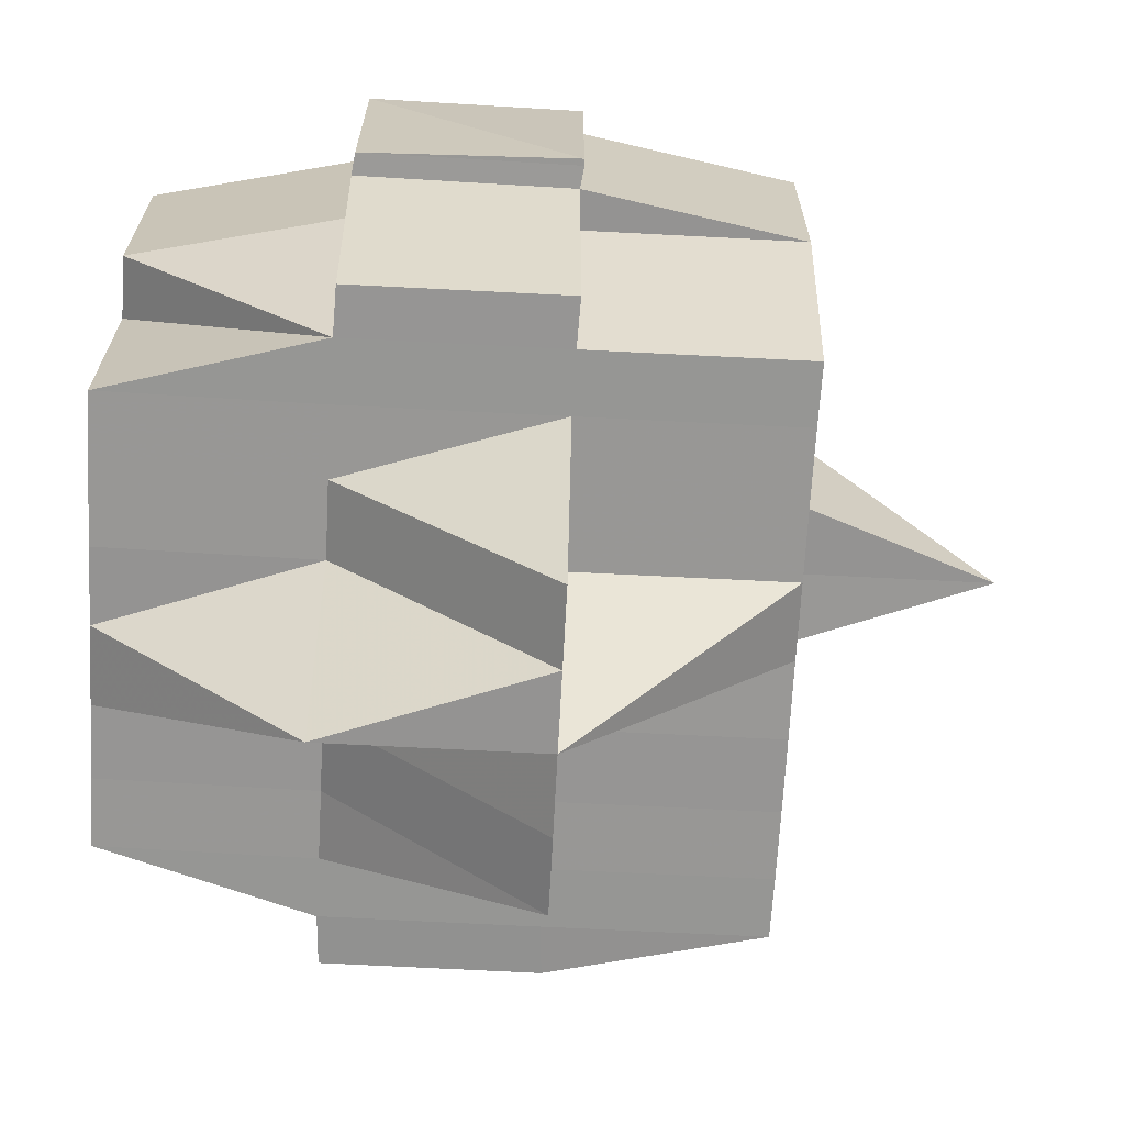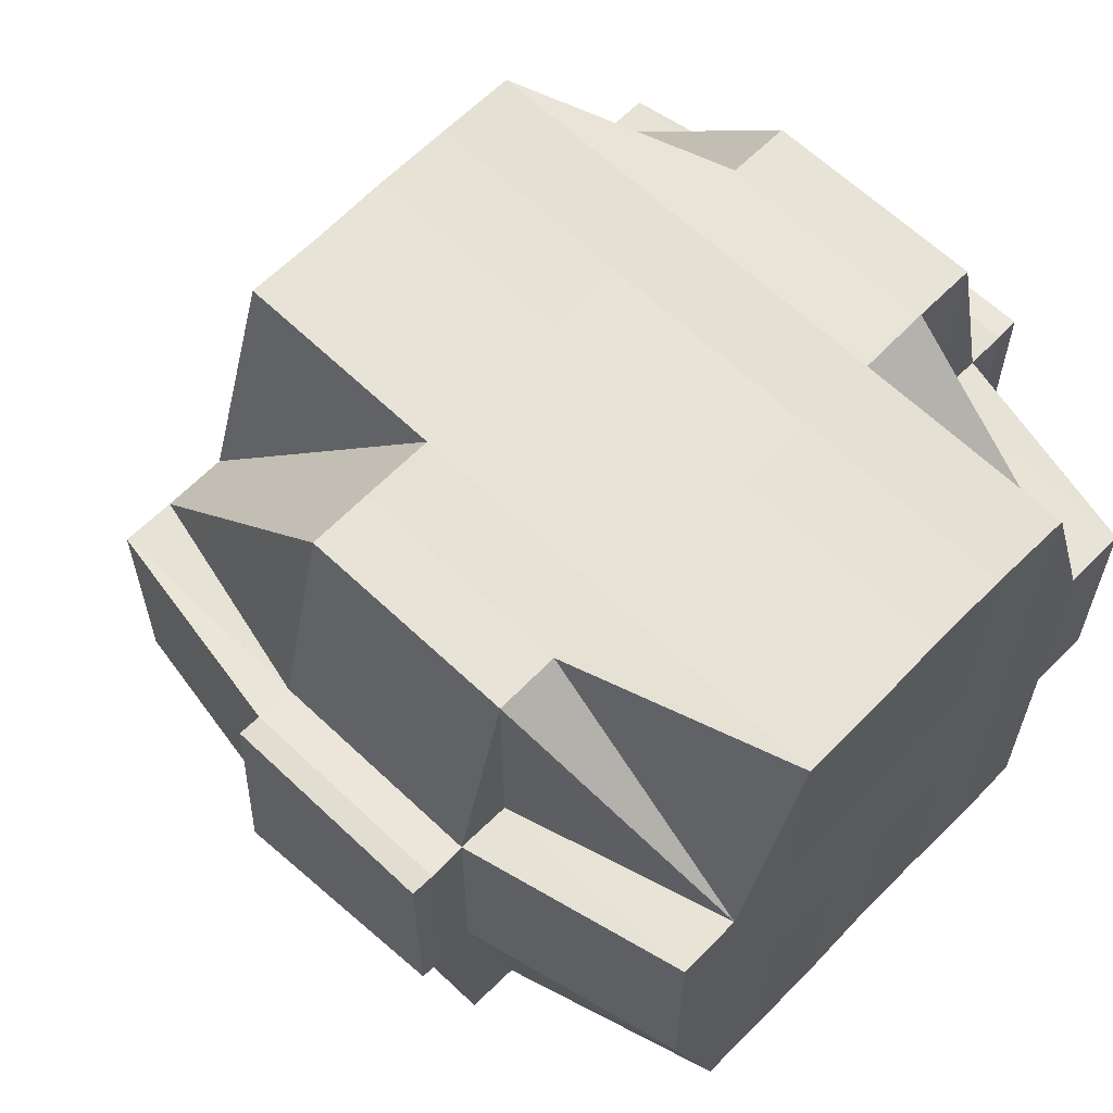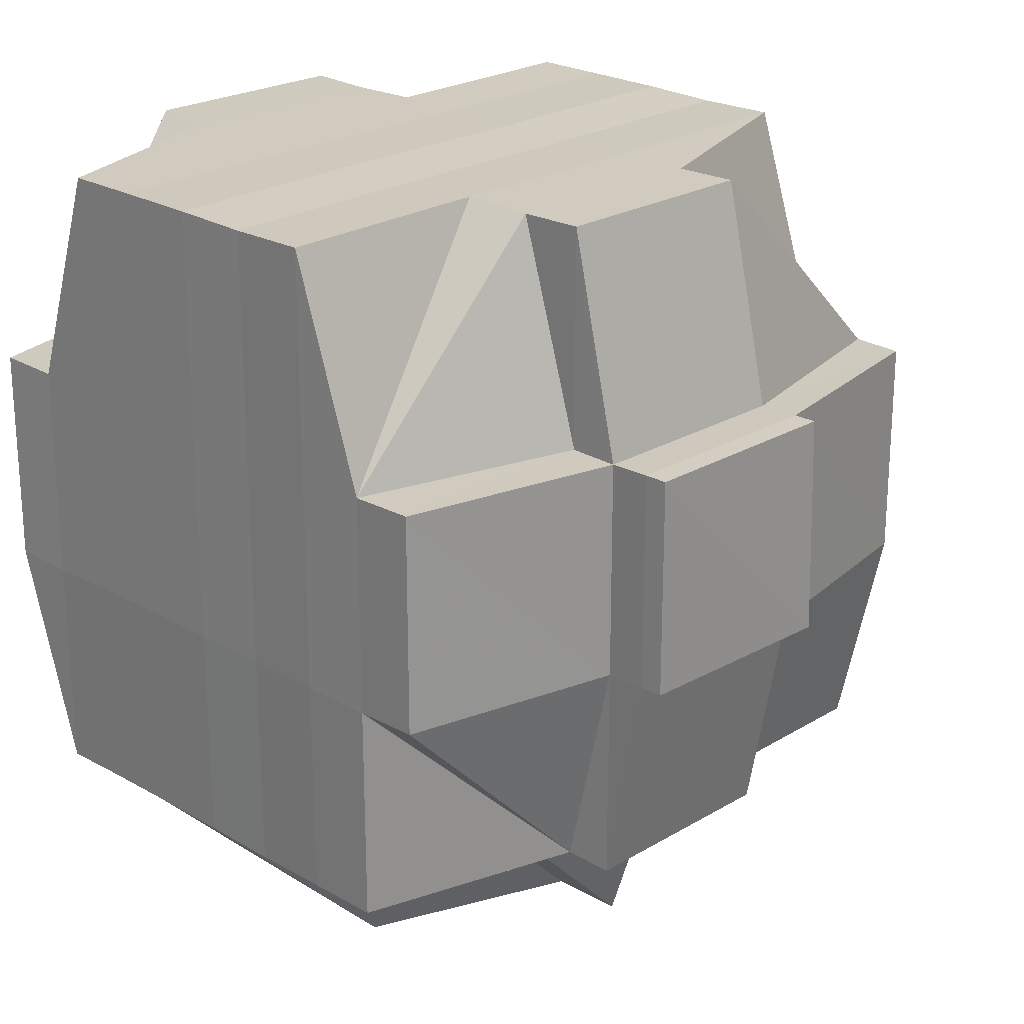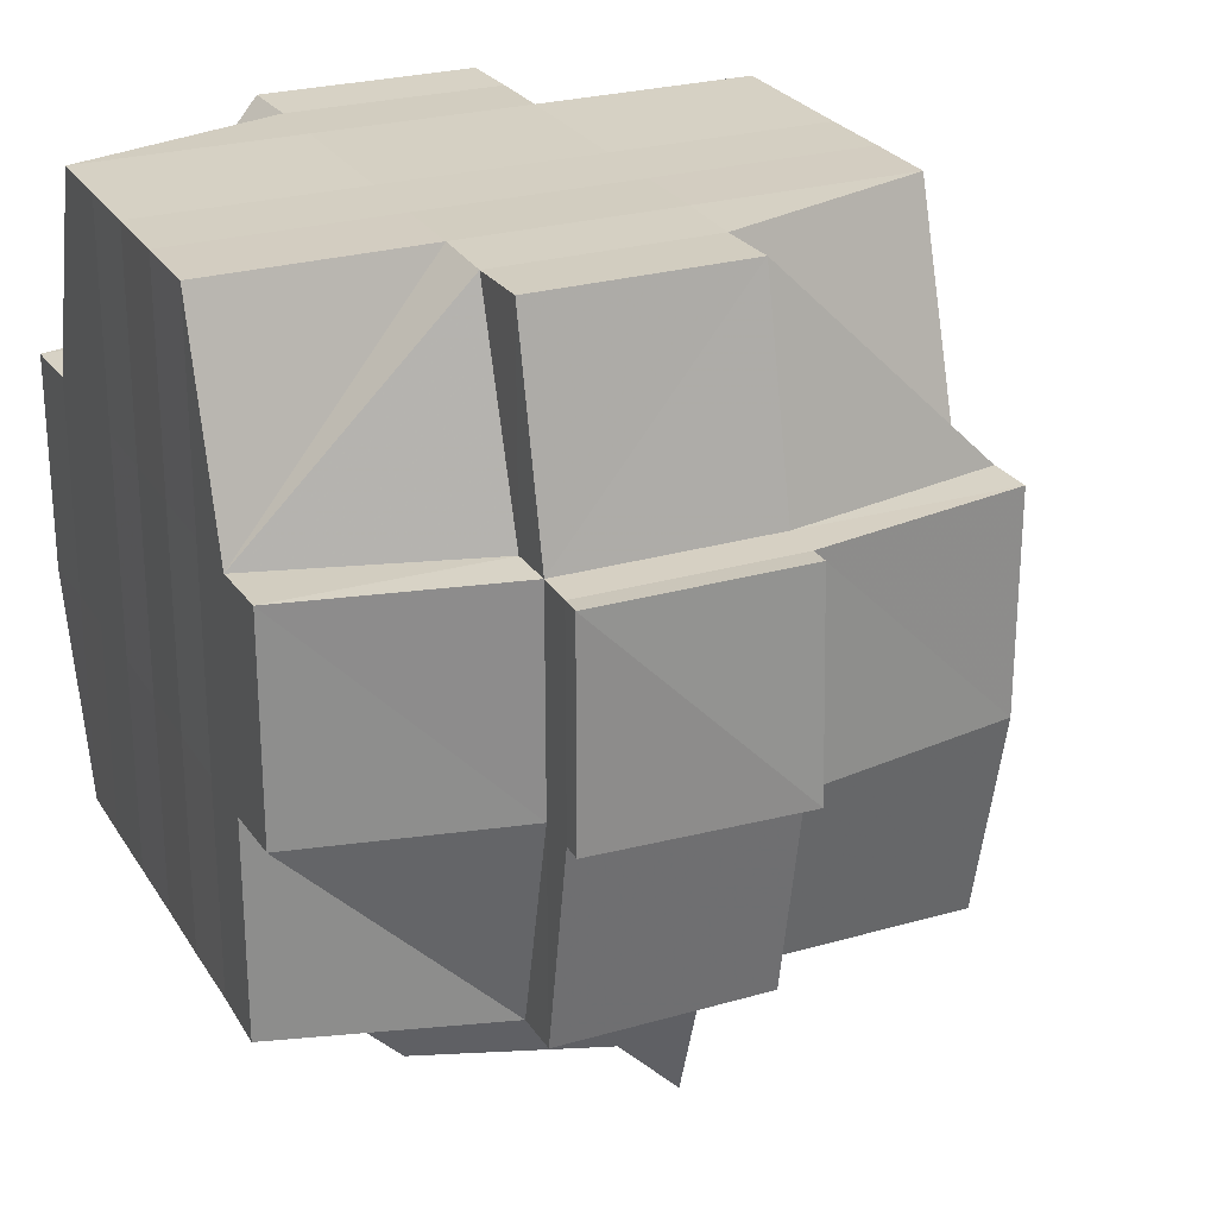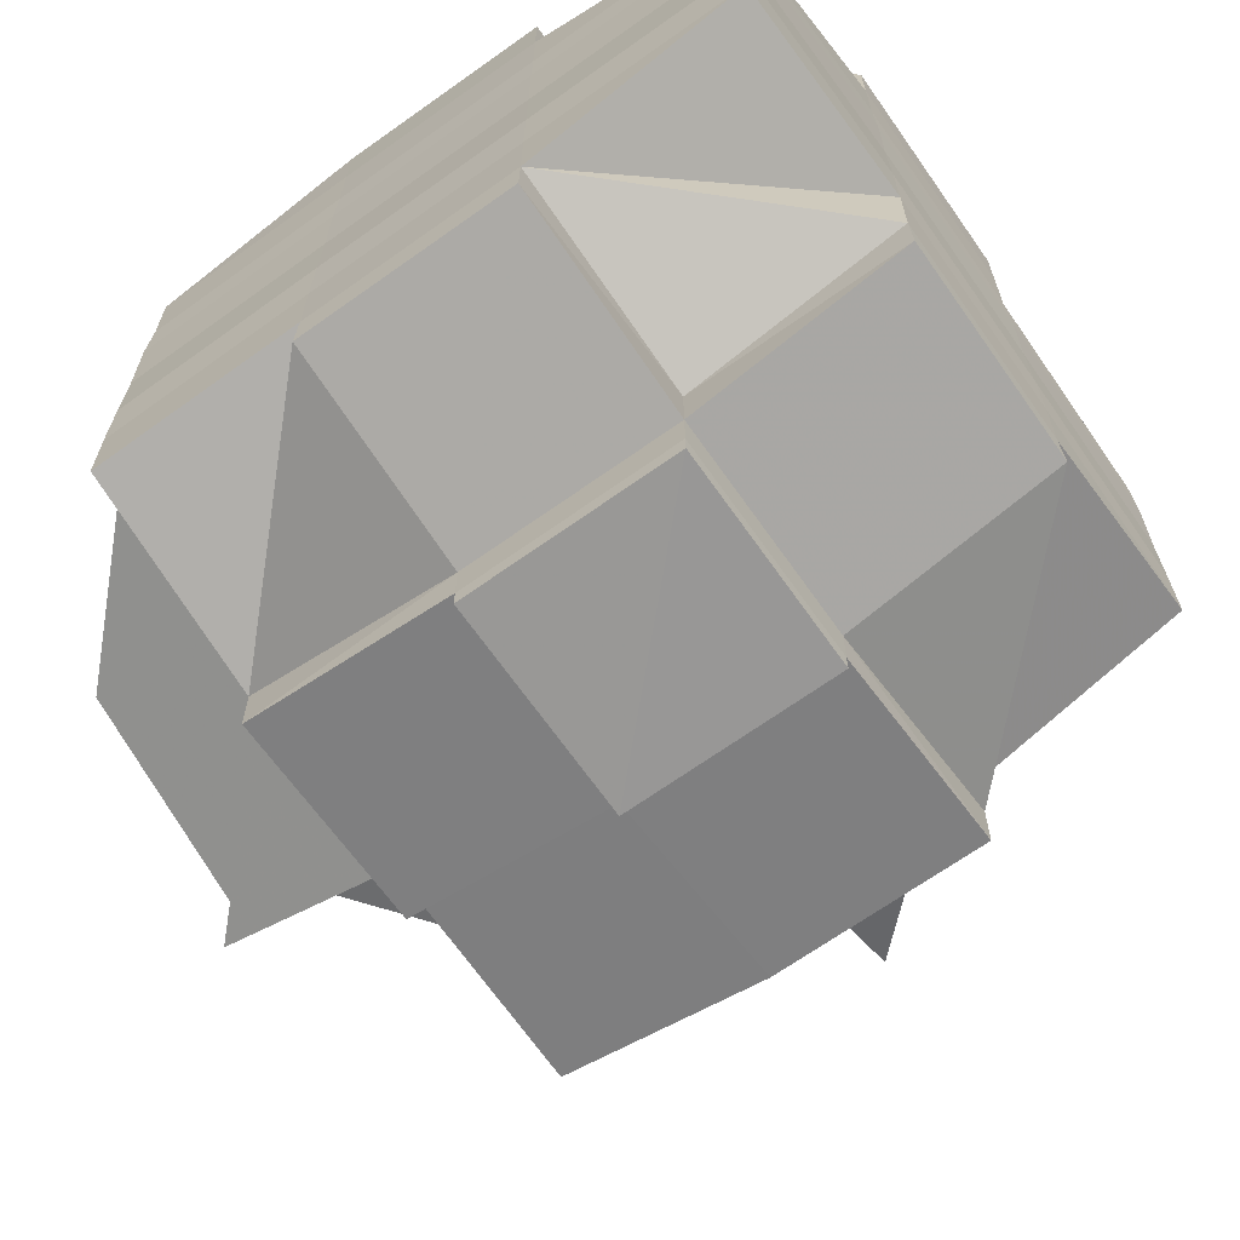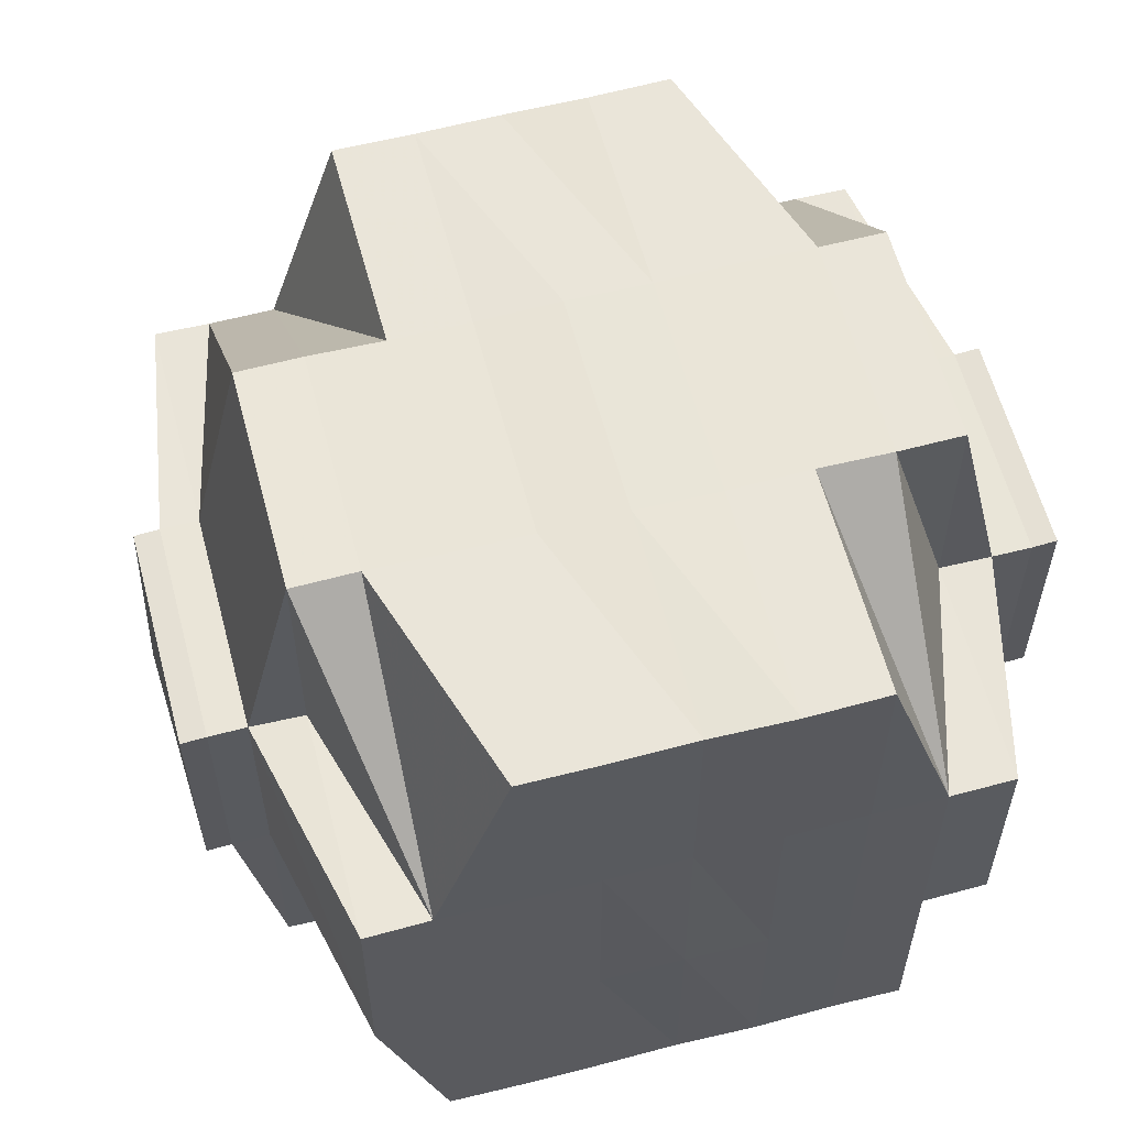
<metadata>
{"format":"obj","ext":"obj","renderer":"f3d","projection":"perspective","resolution":1024,"background":"white","views":[{"elev":-67.7,"azim":176.8,"up":"+Y"},{"elev":62.9,"azim":44.1,"up":"+Y"},{"elev":23.4,"azim":134.2,"up":"+Y"},{"elev":25.8,"azim":155.2,"up":"+Y"},{"elev":-67.7,"azim":125.6,"up":"+Z"},{"elev":59.3,"azim":75.2,"up":"+Y"}]}
</metadata>
<code>
o 953
v 2165 1860 11.1
v 2165 1860 11.1
v 2165 1860 11.1
v 2165 1860 11.1
v 2165 1860 11.1
v 2165 1860 11.1
v 2165 1860 11.1
v 2165 1860 11.1
v 2165 1860 11.1
v 2165 1860 11.11
v 2165 1860 11.1
v 2165 1860 11.1
v 2165 1860 11.1
v 2165 1860 11.1
v 2165 1860 11.1
v 2165 1860 11.1
v 2165 1860 11.1
v 2165 1860 11.1
v 2165 1860 11.1
v 2165 1860 11.1
v 2165 1860 11.1
v 2165 1860 11.1
v 2165 1860 11.11
v 2165 1860 11.11
v 2165 1860 11.1
v 2165 1860 11.1
v 2165 1860 11.11
v 2165 1860 11.11
v 2165 1860 11.11
v 2165 1860 11.11
v 2165 1860 11.11
v 2165 1860 11.11
v 2165 1860 11.11
v 2165 1860 11.1
v 2165 1860 11.1
v 2165 1860 11.11
v 2165 1860 11.1
v 2165 1860 11.1
v 2165 1860 11.11
v 2165 1860 11.11
v 2165 1860 11.11
v 2165 1860 11.11
v 2165 1860 11.12
v 2165 1860 11.11
v 2165 1860 11.11
v 2165 1860 11.11
v 2165 1860 11.12
v 2165 1860 11.12
v 2165 1860 11.12
v 2165 1860 11.12
v 2165 1860 11.12
v 2165 1860 11.11
v 2165 1860 11.12
v 2165 1860 11.12
v 2165 1860 11.12
v 2165 1860 11.12
v 2165 1860 11.12
v 2165 1860 11.12
v 2165 1860 11.12
v 2165 1860 11.13
v 2165 1860 11.12
v 2165 1860 11.12
v 2165 1860 11.12
v 2165 1860 11.13
v 2165 1860 11.13
v 2165 1860 11.12
v 2165 1860 11.13
v 2165 1860 11.12
v 2165 1860 11.13
v 2165 1860 11.13
v 2165 1860 11.12
v 2165 1860 11.13
v 2165 1860 11.13
v 2165 1860 11.13
v 2165 1860 11.13
v 2165 1860 11.13
v 2165 1860 11.13
v 2165 1860 11.13
v 2165 1860 11.13
v 2165 1860 11.13
v 2165 1860 11.14
v 2165 1860 11.13
v 2165 1860 11.13
v 2165 1860 11.13
v 2165 1860 11.13
v 2165 1860 11.13
v 2165 1860 11.14
v 2165 1860 11.13
v 2165 1860 11.13
v 2165 1860 11.13
v 2165 1860 11.14
v 2165 1860 11.14
v 2165 1860 11.13
v 2165 1860 11.13
v 2165 1860 11.13
v 2165 1860 11.14
v 2165 1860 11.13
v 2165 1860 11.14
v 2165 1860 11.14
v 2165 1860 11.14
v 2165 1860 11.14
v 2165 1860 11.13
v 2165 1860 11.13
v 2165 1860 11.14
v 2165 1860 11.13
v 2165 1860 11.13
v 2165 1860 11.13
v 2165 1860 11.14
v 2165 1860 11.14
v 2165 1860 11.14
v 2165 1860 11.14
v 2165 1860 11.14
v 2165 1860 11.13
v 2165 1860 11.14
v 2165 1860 11.14
v 2165 1860 11.14
v 2165 1860 11.14
v 2165 1860 11.14
v 2165 1860 11.13
v 2165 1860 11.13
v 2165 1860 11.13
v 2165 1860 11.13
v 2165 1860 11.14
v 2165 1860 11.13
v 2165 1860 11.13
v 2165 1860 11.13
v 2165 1860 11.13
v 2165 1860 11.12
v 2165 1860 11.13
v 2165 1860 11.13
v 2165 1860 11.12
v 2165 1860 11.12
v 2165 1860 11.13
v 2165 1860 11.12
v 2165 1860 11.12
v 2165 1860 11.12
v 2165 1860 11.13
v 2165 1860 11.13
v 2165 1860 11.13
v 2165 1860 11.13
v 2165 1860 11.12
v 2165 1860 11.13
v 2165 1860 11.13
v 2165 1860 11.13
v 2165 1860 11.12
v 2165 1860 11.13
v 2165 1860 11.13
v 2165 1860 11.13
v 2165 1860 11.13
v 2165 1860 11.13
v 2165 1860 11.13
v 2165 1860 11.13
v 2165 1860 11.14
v 2165 1860 11.14
v 2165 1860 11.14
v 2165 1860 11.14
v 2165 1860 11.14
v 2165 1860 11.13
v 2165 1860 11.14
v 2165 1860 11.14
v 2165 1860 11.14
v 2165 1860 11.14
v 2165 1860 11.14
v 2165 1860 11.14
v 2165 1860 11.14
v 2165 1860 11.14
v 2165 1860 11.14
v 2165 1860 11.14
v 2165 1860 11.14
v 2165 1860 11.13
v 2165 1860 11.1
v 2165 1860 11.1
v 2165 1860 11.1
v 2165 1860 11.1
v 2165 1860 11.1
v 2165 1860 11.1
v 2165 1860 11.1
v 2165 1860 11.1
v 2165 1860 11.1
v 2165 1860 11.1
v 2165 1860 11.1
v 2165 1860 11.1
v 2165 1860 11.1
v 2165 1860 11.1
v 2165 1860 11.1
v 2165 1860 11.1
v 2165 1860 11.1
v 2165 1860 11.1
v 2165 1860 11.11
v 2165 1860 11.11
v 2165 1860 11.11
v 2165 1860 11.11
v 2165 1860 11.11
v 2165 1860 11.11
v 2165 1860 11.11
v 2165 1860 11.11
v 2165 1860 11.11
v 2165 1860 11.11
v 2165 1860 11.11
v 2165 1860 11.11
v 2165 1860 11.11
v 2165 1860 11.12
v 2165 1860 11.11
v 2165 1860 11.12
v 2165 1860 11.11
v 2165 1860 11.12
v 2165 1860 11.11
v 2165 1860 11.12
v 2165 1860 11.11
v 2165 1860 11.12
v 2165 1860 11.11
v 2165 1860 11.12
v 2165 1860 11.12
v 2165 1860 11.11
v 2165 1860 11.11
v 2165 1860 11.12
v 2165 1860 11.12
v 2165 1860 11.12
v 2165 1860 11.12
v 2165 1860 11.12
v 2165 1860 11.12
v 2165 1860 11.13
v 2165 1860 11.13
v 2165 1860 11.13
v 2165 1860 11.13
v 2165 1860 11.12
v 2165 1860 11.12
v 2165 1860 11.13
v 2165 1860 11.12
v 2165 1860 11.12
v 2165 1860 11.12
v 2165 1860 11.13
v 2165 1860 11.12
v 2165 1860 11.13
v 2165 1860 11.13
v 2165 1860 11.12
v 2165 1860 11.12
v 2165 1860 11.12
v 2165 1860 11.12
v 2165 1860 11.12
v 2165 1860 11.11
v 2164 1860 11.12
v 2165 1860 11.12
v 2164 1860 11.12
v 2165 1860 11.12
v 2165 1860 11.12
v 2165 1860 11.12
v 2165 1860 11.11
v 2165 1860 11.12
v 2165 1860 11.12
v 2165 1860 11.11
v 2165 1860 11.11
v 2165 1860 11.11
v 2165 1860 11.11
v 2165 1860 11.11
v 2165 1860 11.11
v 2165 1860 11.11
v 2165 1860 11.11
v 2165 1860 11.1
v 2165 1860 11.11
v 2165 1860 11.11
v 2165 1860 11.12
v 2165 1860 11.12
v 2165 1860 11.11
v 2165 1860 11.12
v 2165 1860 11.12
v 2165 1860 11.12
v 2165 1860 11.12
v 2165 1860 11.12
v 2165 1860 11.13
v 2165 1860 11.12
v 2165 1860 11.12
v 2165 1860 11.13
v 2165 1860 11.13
v 2165 1860 11.13
v 2165 1860 11.13
v 2165 1860 11.1
v 2165 1860 11.1
v 2165 1860 11.1
v 2165 1860 11.1
v 2165 1860 11.11
v 2165 1860 11.1
v 2165 1860 11.1
v 2165 1860 11.1
v 2165 1860 11.11
v 2165 1860 11.11
v 2165 1860 11.11
v 2165 1860 11.11
v 2165 1860 11.11
v 2165 1860 11.11
v 2165 1860 11.11
v 2165 1860 11.11
v 2165 1860 11.12
v 2165 1860 11.12
v 2165 1860 11.11
v 2165 1860 11.12
v 2165 1860 11.12
v 2165 1860 11.12
v 2165 1860 11.12
v 2165 1860 11.11
v 2165 1860 11.11
v 2165 1860 11.11
v 2165 1860 11.11
v 2165 1860 11.11
v 2165 1860 11.11
v 2165 1860 11.11
v 2165 1860 11.11
v 2165 1860 11.11
v 2165 1860 11.12
v 2165 1860 11.11
v 2165 1860 11.11
v 2165 1860 11.12
v 2165 1860 11.12
v 2165 1860 11.11
v 2165 1860 11.12
v 2165 1860 11.12
v 2165 1860 11.12
v 2165 1860 11.12
v 2165 1860 11.12
v 2165 1860 11.11
v 2165 1860 11.11
v 2165 1860 11.1
v 2165 1860 11.1
v 2165 1860 11.11
v 2165 1860 11.11
v 2165 1860 11.12
v 2164 1860 11.12
v 2165 1860 11.12
v 2165 1860 11.12
v 2165 1860 11.12
v 2165 1860 11.14
v 2165 1860 11.14
v 2165 1860 11.14
v 2165 1860 11.14
v 2165 1860 11.14
v 2165 1860 11.14
v 2165 1860 11.14
v 2165 1860 11.14
v 2165 1860 11.14
v 2165 1860 11.14
v 2165 1860 11.14
v 2165 1860 11.14
v 2165 1860 11.14
v 2165 1860 11.14
v 2165 1860 11.14
v 2165 1860 11.14
v 2165 1860 11.14
v 2165 1860 11.14
v 2165 1860 11.14
v 2165 1860 11.14
f 1 2 3
f 4 5 2
f 6 7 4
f 7 8 9
f 8 10 11
f 12 13 5
f 14 15 3
f 16 17 14
f 18 19 15
f 17 20 18
f 21 22 19
f 23 24 22
f 25 26 18
f 20 27 26
f 27 28 29
f 29 23 26
f 30 29 26
f 29 31 23
f 32 31 29
f 26 33 34
f 26 34 35
f 31 36 33
f 37 35 38
f 32 39 31
f 40 39 41
f 42 43 39
f 39 44 31
f 31 44 45
f 44 46 36
f 39 47 44
f 43 48 47
f 49 47 39
f 47 50 44
f 50 51 46
f 44 50 52
f 53 54 51
f 47 55 50
f 55 53 50
f 56 55 47
f 50 53 57
f 48 58 55
f 55 59 53
f 58 60 59
f 61 59 55
f 59 62 53
f 53 62 63
f 59 64 62
f 65 64 59
f 62 66 63
f 64 67 62
f 62 67 66
f 63 66 68
f 64 69 67
f 65 69 64
f 67 70 71
f 72 69 65
f 69 73 67
f 73 74 70
f 67 73 75
f 72 76 69
f 77 72 65
f 76 78 79
f 80 81 78
f 82 81 83
f 84 83 85
f 86 76 72
f 86 87 76
f 88 86 72
f 88 72 77
f 89 86 88
f 89 87 86
f 90 91 89
f 91 92 93
f 94 89 88
f 95 89 94
f 96 87 97
f 98 99 96
f 99 100 101
f 102 95 94
f 103 95 102
f 103 104 105
f 106 107 102
f 108 109 104
f 110 109 111
f 112 111 113
f 114 109 115
f 116 114 117
f 117 118 119
f 120 115 121
f 120 121 122
f 123 108 120
f 124 123 120
f 125 122 126
f 127 126 128
f 125 120 129
f 130 120 125
f 131 128 132
f 133 130 125
f 134 131 135
f 136 137 131
f 137 138 139
f 140 139 141
f 142 133 140
f 133 143 144
f 142 144 145
f 146 133 142
f 146 130 133
f 147 148 142
f 149 130 146
f 73 149 146
f 150 149 73
f 151 152 73
f 152 153 149
f 149 154 130
f 153 155 154
f 156 154 149
f 154 157 158
f 154 159 157
f 160 161 159
f 160 162 154
f 163 164 160
f 164 165 166
f 167 163 87
f 87 168 156
f 168 166 169
f 87 169 170
f 171 172 173
f 172 174 175
f 171 176 177
f 178 179 1
f 180 181 179
f 179 182 183
f 179 184 37
f 184 185 182
f 186 184 187
f 188 189 184
f 184 190 25
f 190 191 185
f 192 190 184
f 193 194 191
f 190 193 195
f 192 196 190
f 196 193 190
f 196 197 193
f 198 196 192
f 197 199 193
f 193 199 200
f 201 197 196
f 201 202 197
f 203 201 196
f 198 203 196
f 203 204 201
f 204 202 201
f 205 203 198
f 206 204 203
f 207 208 203
f 209 207 198
f 206 210 204
f 211 212 205
f 212 213 206
f 214 211 215
f 216 210 206
f 216 131 210
f 210 217 218
f 219 220 217
f 221 222 219
f 222 223 224
f 224 225 226
f 227 228 226
f 229 227 230
f 228 106 225
f 226 225 231
f 129 102 225
f 225 102 232
f 225 232 231
f 102 94 232
f 231 232 233
f 232 234 235
f 232 235 236
f 231 236 237
f 226 231 238
f 238 237 239
f 238 231 240
f 202 239 241
f 242 238 202
f 202 238 243
f 244 245 238
f 246 244 202
f 243 247 199
f 248 249 199
f 249 250 247
f 199 247 251
f 199 251 200
f 200 251 32
f 200 32 252
f 253 254 252
f 252 255 256
f 251 257 255
f 258 256 259
f 260 261 259
f 262 263 257
f 251 262 264
f 247 262 251
f 247 265 262
f 240 265 247
f 250 266 265
f 265 267 262
f 262 267 49
f 267 268 263
f 265 269 267
f 233 269 265
f 266 270 269
f 269 271 267
f 267 271 56
f 271 272 268
f 77 273 272
f 271 77 61
f 269 274 271
f 274 77 271
f 275 274 269
f 274 88 77
f 94 88 274
f 270 276 274
f 277 278 279
f 280 281 278
f 282 283 279
f 284 285 283
f 286 287 282
f 288 289 285
f 290 288 287
f 291 292 289
f 293 294 292
f 295 296 291
f 296 297 298
f 299 298 300
f 301 300 302
f 303 288 290
f 23 303 290
f 304 303 305
f 303 306 288
f 52 306 303
f 307 308 303
f 308 309 306
f 306 310 311
f 309 312 313
f 57 313 306
f 306 313 314
f 313 315 310
f 68 316 315
f 63 68 313
f 313 68 299
f 317 145 316
f 68 317 216
f 66 317 68
f 318 147 317
f 317 142 319
f 75 142 317
f 320 321 322
f 12 321 323
f 321 324 13
f 325 209 321
f 321 198 192
f 215 198 321
f 326 327 328
f 329 330 327
f 331 332 333
f 332 334 335
f 336 335 337
f 338 334 339
f 340 339 341
f 342 338 343
f 344 338 345
f 346 347 348
f 348 349 350

</code>
